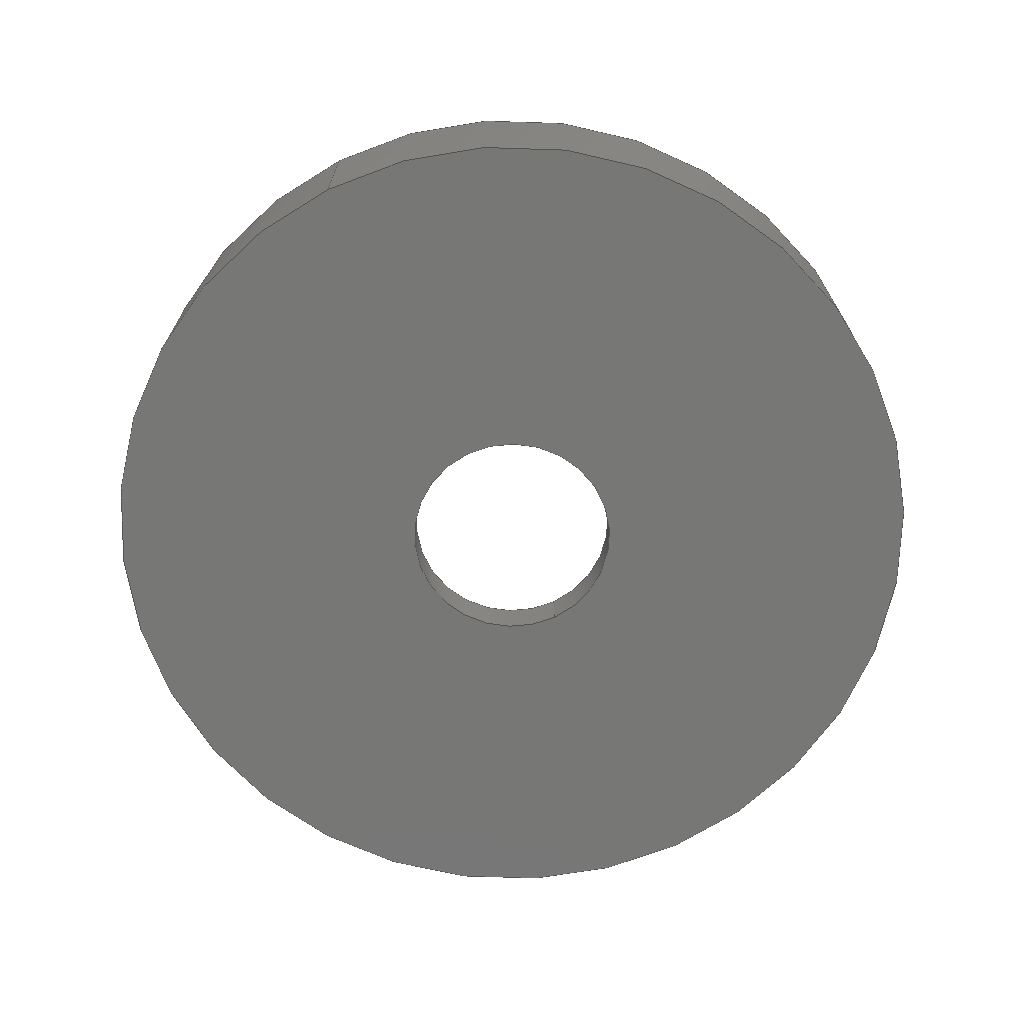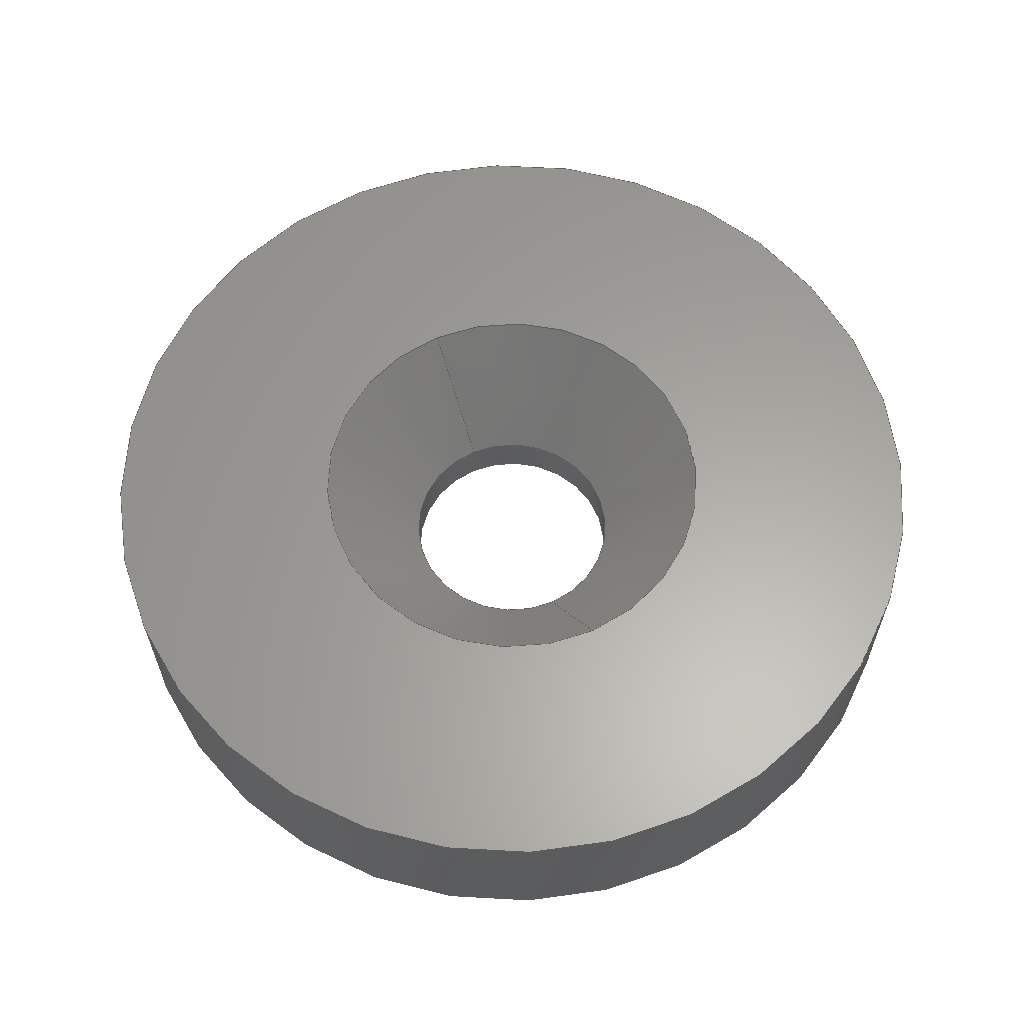
<metadata>
{"format":"step","ext":"step","renderer":"f3d","projection":"perspective","resolution":1024,"background":"white","views":[{"elev":-69.5,"azim":-153.7,"up":"+Y"},{"elev":61.8,"azim":-24.9,"up":"+Y"}]}
</metadata>
<code>
ISO-10303-21;
DATA;
#1 = DIRECTION ( 'NONE',  ( 0, 0, -1 ) ) ;
#2 = AXIS2_PLACEMENT_3D ( 'NONE', #302, #171, #195 ) ;
#3 = ORIENTED_EDGE ( 'NONE', *, *, #108, .F. ) ;
#4 = EDGE_LOOP ( 'NONE', ( #84, #140, #193, #106 ) ) ;
#5 = PERSON_AND_ORGANIZATION_ROLE ( 'design_supplier' ) ;
#6 = CARTESIAN_POINT ( 'NONE',  ( 0, -3.349e-17, -0.375 ) ) ;
#7 = VERTEX_POINT ( 'NONE', #105 ) ;
#8 = PERSON_AND_ORGANIZATION_ROLE ( 'creator' ) ;
#9 = EDGE_CURVE ( 'NONE', #208, #143, #145, .T. ) ;
#10 = CIRCLE ( 'NONE', #46, 0.09375 ) ;
#11 = EDGE_LOOP ( 'NONE', ( #299, #196, #275, #183 ) ) ;
#12 = DIRECTION ( 'NONE',  ( -0, -1, -0 ) ) ;
#13 = ADVANCED_FACE ( 'NONE', ( #142 ), #135, .F. ) ;
#14 = ORIENTED_EDGE ( 'NONE', *, *, #9, .F. ) ;
#15 = APPROVAL_PERSON_ORGANIZATION ( #124, #154, #243 ) ;
#16 = EDGE_CURVE ( 'NONE', #7, #54, #225, .T. ) ;
#17 = DIRECTION ( 'NONE',  ( -0, -1, -0 ) ) ;
#18 = FACE_OUTER_BOUND ( 'NONE', #242, .T. ) ;
#19 = DATE_AND_TIME ( #91, #163 ) ;
#20 = DIRECTION ( 'NONE',  ( 0, 0, -1 ) ) ;
#21 = CARTESIAN_POINT ( 'NONE',  ( 0, 0.03857, 0 ) ) ;
#22 = VERTEX_POINT ( 'NONE', #209 ) ;
#23 = PERSON_AND_ORGANIZATION ( #29, #276 ) ;
#24 = CARTESIAN_POINT ( 'NONE',  ( -0.09375, -1.627e-17, 0 ) ) ;
#25 = CARTESIAN_POINT ( 'NONE',  ( 0, 9.491e-19, 0 ) ) ;
#26 = CC_DESIGN_DATE_AND_TIME_ASSIGNMENT ( #215, #158, ( #152 ) ) ;
#27 = FACE_OUTER_BOUND ( 'NONE', #11, .T. ) ;
#28 = LOCAL_TIME ( 8, 16, 43, #95 ) ;
#29 = PERSON ( 'UNSPECIFIED', 'UNSPECIFIED', 'UNSPECIFIED', ('UNSPECIFIED'), ('UNSPECIFIED'), ('UNSPECIFIED') ) ;
#30 = DIRECTION ( 'NONE',  ( 0, 0, -1 ) ) ;
#31 = CARTESIAN_POINT ( 'NONE',  ( 0, 9.491e-19, 0 ) ) ;
#32 = DATE_TIME_ROLE ( 'classification_date' ) ;
#33 = APPROVAL_ROLE ( '' ) ;
#34 = PRODUCT_DEFINITION_FORMATION_WITH_SPECIFIED_SOURCE ( 'ANY', '', #80, .NOT_KNOWN. ) ;
#35 = PERSON_AND_ORGANIZATION_ROLE ( 'design_owner' ) ;
#36 = CONICAL_SURFACE ( 'NONE', #51, 0.09375, 0.7156 ) ;
#37 = VECTOR ( 'NONE', #53, 39.37 ) ;
#38 = CARTESIAN_POINT ( 'NONE',  ( 0, 0.135, 0 ) ) ;
#39 = EDGE_CURVE ( 'NONE', #174, #121, #109, .T. ) ;
#40 = ORIENTED_EDGE ( 'NONE', *, *, #298, .F. ) ;
#41 = PERSON_AND_ORGANIZATION ( #29, #276 ) ;
#42 = CARTESIAN_POINT ( 'NONE',  ( 4.592e-17, 0.135, 0.375 ) ) ;
#43 = AXIS2_PLACEMENT_3D ( 'NONE', #45, #17, #190 ) ;
#44 = CARTESIAN_POINT ( 'NONE',  ( 4.592e-17, 0, 0.375 ) ) ;
#45 = CARTESIAN_POINT ( 'NONE',  ( 0, 0.135, 0 ) ) ;
#46 = AXIS2_PLACEMENT_3D ( 'NONE', #21, #216, #134 ) ;
#47 = VECTOR ( 'NONE', #113, 39.37 ) ;
#48 = CALENDAR_DATE ( 2021, 8, 9 ) ;
#49 = ORIENTED_EDGE ( 'NONE', *, *, #267, .F. ) ;
#50 = PLANE ( 'NONE',  #191 ) ;
#51 = AXIS2_PLACEMENT_3D ( 'NONE', #131, #57, #102 ) ;
#52 = DIRECTION ( 'NONE',  ( 0, 0, 1 ) ) ;
#53 = DIRECTION ( 'NONE',  ( -0, -1, -0 ) ) ;
#54 = VERTEX_POINT ( 'NONE', #42 ) ;
#55 = AXIS2_PLACEMENT_3D ( 'NONE', #287, #206, #30 ) ;
#56 = SHAPE_DEFINITION_REPRESENTATION ( #199, #268 ) ;
#57 = DIRECTION ( 'NONE',  ( 0, 1, 0 ) ) ;
#58 = DIRECTION ( 'NONE',  ( -0, -1, -0 ) ) ;
#59 = DIRECTION ( 'NONE',  ( -0, -1, -0 ) ) ;
#60 = ORIENTED_EDGE ( 'NONE', *, *, #86, .F. ) ;
#61 = EDGE_CURVE ( 'NONE', #54, #22, #192, .T. ) ;
#62 = APPROVAL_STATUS ( 'not_yet_approved' ) ;
#63 = LOCAL_TIME ( 8, 16, 43, #260 ) ;
#64 = DIMENSIONAL_EXPONENTS ( 1, 0, 0, 0, 0, 0, 0 ) ;
#65 = AXIS2_PLACEMENT_3D ( 'NONE', #282, #219, #1 ) ;
#66 = DIRECTION ( 'NONE',  ( -0, -1, -0 ) ) ;
#67 = CIRCLE ( 'NONE', #172, 0.375 ) ;
#68 = EDGE_LOOP ( 'NONE', ( #228, #236, #188, #114 ) ) ;
#69 = DIRECTION ( 'NONE',  ( 0, 0, -1 ) ) ;
#70 = AXIS2_PLACEMENT_3D ( 'NONE', #24, #176, #127 ) ;
#71 = EDGE_LOOP ( 'NONE', ( #14, #130 ) ) ;
#72 = EDGE_CURVE ( 'NONE', #22, #169, #67, .T. ) ;
#73 = FACE_OUTER_BOUND ( 'NONE', #68, .T. ) ;
#74 = ORIENTED_EDGE ( 'NONE', *, *, #39, .T. ) ;
#75 = EDGE_LOOP ( 'NONE', ( #284, #214, #3, #179 ) ) ;
#76 = DIRECTION ( 'NONE',  ( -0, -1, -0 ) ) ;
#77 =( LENGTH_UNIT ( ) NAMED_UNIT ( * ) SI_UNIT ( $, .METRE. ) );
#78 = SECURITY_CLASSIFICATION ( '', '', #157 ) ;
#79 = APPLICATION_PROTOCOL_DEFINITION ( 'international standard', 'config_control_design', 1994, #198 ) ;
#80 = PRODUCT ( '92908A130_Black-Oxide Steel Finishing Countersunk Washer', '92908A130_Black-Oxide Steel Finishing Countersunk Washer', '', ( #222 ) ) ;
#81 = CARTESIAN_POINT ( 'NONE',  ( 0, 0.03857, 0 ) ) ;
#82 = FACE_OUTER_BOUND ( 'NONE', #137, .T. ) ;
#83 = APPROVAL_ROLE ( '' ) ;
#84 = ORIENTED_EDGE ( 'NONE', *, *, #253, .F. ) ;
#85 = DATE_AND_TIME ( #249, #301 ) ;
#86 = EDGE_CURVE ( 'NONE', #169, #22, #94, .T. ) ;
#87 = FACE_OUTER_BOUND ( 'NONE', #210, .T. ) ;
#88 = COORDINATED_UNIVERSAL_TIME_OFFSET ( 6, 0, .BEHIND. ) ;
#89 = AXIS2_PLACEMENT_3D ( 'NONE', #31, #138, #69 ) ;
#90 = CARTESIAN_POINT ( 'NONE',  ( 0, 0.03857, 0.09375 ) ) ;
#91 = CALENDAR_DATE ( 2021, 8, 9 ) ;
#92 = EDGE_CURVE ( 'NONE', #54, #7, #120, .T. ) ;
#93 = PRODUCT_RELATED_PRODUCT_CATEGORY ( 'detail', '', ( #80 ) ) ;
#94 = CIRCLE ( 'NONE', #100, 0.375 ) ;
#95 = COORDINATED_UNIVERSAL_TIME_OFFSET ( 6, 0, .BEHIND. ) ;
#96 = MANIFOLD_SOLID_BREP ( 'Revolve1', #155 ) ;
#97 = VERTEX_POINT ( 'NONE', #254 ) ;
#98 = LINE ( 'NONE', #240, #37 ) ;
#99 =( NAMED_UNIT ( * ) PLANE_ANGLE_UNIT ( ) SI_UNIT ( $, .RADIAN. ) );
#100 = AXIS2_PLACEMENT_3D ( 'NONE', #224, #66, #211 ) ;
#101 = CYLINDRICAL_SURFACE ( 'NONE', #2, 0.375 ) ;
#102 = DIRECTION ( 'NONE',  ( 0, 0, 1 ) ) ;
#103 = ADVANCED_FACE ( 'NONE', ( #27 ), #128, .F. ) ;
#104 = CARTESIAN_POINT ( 'NONE',  ( 1.148e-17, 0, 0.09375 ) ) ;
#105 = CARTESIAN_POINT ( 'NONE',  ( 0, 0.135, -0.375 ) ) ;
#106 = ORIENTED_EDGE ( 'NONE', *, *, #9, .T. ) ;
#107 = DATE_AND_TIME ( #48, #28 ) ;
#108 = EDGE_CURVE ( 'NONE', #121, #97, #272, .T. ) ;
#109 = LINE ( 'NONE', #90, #47 ) ;
#110 = APPROVAL_PERSON_ORGANIZATION ( #175, #294, #83 ) ;
#111 = ORIENTED_EDGE ( 'NONE', *, *, #72, .T. ) ;
#112 = CARTESIAN_POINT ( 'NONE',  ( 0, 0, 0 ) ) ;
#113 = DIRECTION ( 'NONE',  ( 0, 0.7547, 0.6561 ) ) ;
#114 = ORIENTED_EDGE ( 'NONE', *, *, #72, .F. ) ;
#115 = DATE_AND_TIME ( #205, #63 ) ;
#116 = AXIS2_PLACEMENT_3D ( 'NONE', #38, #194, #147 ) ;
#117 = DESIGN_CONTEXT ( 'detailed design', #181, 'design' ) ;
#118 = ADVANCED_FACE ( 'NONE', ( #165, #149 ), #50, .F. ) ;
#119 = AXIS2_PLACEMENT_3D ( 'NONE', #112, #12, #230 ) ;
#120 = CIRCLE ( 'NONE', #116, 0.375 ) ;
#121 = VERTEX_POINT ( 'NONE', #277 ) ;
#122 = EDGE_CURVE ( 'NONE', #174, #250, #10, .T. ) ;
#123 = DIRECTION ( 'NONE',  ( 0, 0, -1 ) ) ;
#124 = PERSON_AND_ORGANIZATION ( #29, #276 ) ;
#125 = CARTESIAN_POINT ( 'NONE',  ( 0, 0, 0 ) ) ;
#126 = CARTESIAN_POINT ( 'NONE',  ( 0, 0.03857, -0.09375 ) ) ;
#127 = DIRECTION ( 'NONE',  ( 0, -0, 1 ) ) ;
#128 = CYLINDRICAL_SURFACE ( 'NONE', #119, 0.09375 ) ;
#129 = DIRECTION ( 'NONE',  ( -0, -1, -0 ) ) ;
#130 = ORIENTED_EDGE ( 'NONE', *, *, #280, .F. ) ;
#131 = CARTESIAN_POINT ( 'NONE',  ( 0, 0.03857, 0 ) ) ;
#132 = EDGE_LOOP ( 'NONE', ( #246, #295 ) ) ;
#133 = VECTOR ( 'NONE', #58, 39.37 ) ;
#134 = DIRECTION ( 'NONE',  ( 0, 0, -1 ) ) ;
#135 = CYLINDRICAL_SURFACE ( 'NONE', #55, 0.09375 ) ;
#136 = AXIS2_PLACEMENT_3D ( 'NONE', #286, #76, #123 ) ;
#137 = EDGE_LOOP ( 'NONE', ( #255, #296, #60, #40 ) ) ;
#138 = DIRECTION ( 'NONE',  ( -0, -1, -0 ) ) ;
#139 = CC_DESIGN_PERSON_AND_ORGANIZATION_ASSIGNMENT ( #150, #5, ( #34 ) ) ;
#140 = ORIENTED_EDGE ( 'NONE', *, *, #261, .F. ) ;
#141 = APPROVAL_DATE_TIME ( #115, #154 ) ;
#142 = FACE_OUTER_BOUND ( 'NONE', #4, .T. ) ;
#143 = VERTEX_POINT ( 'NONE', #177 ) ;
#144 = CARTESIAN_POINT ( 'NONE',  ( 1.148e-17, 0.03857, 0.09375 ) ) ;
#145 = CIRCLE ( 'NONE', #89, 0.09375 ) ;
#146 = PERSON_AND_ORGANIZATION ( #29, #276 ) ;
#147 = DIRECTION ( 'NONE',  ( 0, 0, -1 ) ) ;
#148 =( NAMED_UNIT ( * ) SI_UNIT ( $, .STERADIAN. ) SOLID_ANGLE_UNIT ( ) );
#149 = FACE_BOUND ( 'NONE', #189, .T. ) ;
#150 = PERSON_AND_ORGANIZATION ( #29, #276 ) ;
#151 = DIRECTION ( 'NONE',  ( 0, 1, 0 ) ) ;
#152 = PRODUCT_DEFINITION ( 'UNKNOWN', '', #34, #117 ) ;
#153 = APPLICATION_PROTOCOL_DEFINITION ( 'international standard', 'config_control_design', 1994, #181 ) ;
#154 = APPROVAL ( #248, 'UNSPECIFIED' ) ;
#155 = CLOSED_SHELL ( 'NONE', ( #184, #227, #103, #13, #186, #118, #252, #226 ) ) ;
#156 = COORDINATED_UNIVERSAL_TIME_OFFSET ( 6, 0, .BEHIND. ) ;
#157 = SECURITY_CLASSIFICATION_LEVEL ( 'unclassified' ) ;
#158 = DATE_TIME_ROLE ( 'creation_date' ) ;
#159 = CC_DESIGN_DATE_AND_TIME_ASSIGNMENT ( #85, #32, ( #78 ) ) ;
#160 = VECTOR ( 'NONE', #278, 39.37 ) ;
#161 = LOCAL_TIME ( 8, 16, 43, #212 ) ;
#162 = ORIENTED_EDGE ( 'NONE', *, *, #108, .T. ) ;
#163 = LOCAL_TIME ( 8, 16, 43, #156 ) ;
#164 = CC_DESIGN_APPROVAL ( #154, ( #78 ) ) ;
#165 = FACE_OUTER_BOUND ( 'NONE', #132, .T. ) ;
#166 = AXIS2_PLACEMENT_3D ( 'NONE', #182, #59, #244 ) ;
#167 = CONICAL_SURFACE ( 'NONE', #245, 0.09375, 0.7156 ) ;
#168 = CC_DESIGN_APPROVAL ( #300, ( #152 ) ) ;
#169 = VERTEX_POINT ( 'NONE', #6 ) ;
#170 = VECTOR ( 'NONE', #263, 39.37 ) ;
#171 = DIRECTION ( 'NONE',  ( -0, -1, -0 ) ) ;
#172 = AXIS2_PLACEMENT_3D ( 'NONE', #273, #129, #288 ) ;
#173 = DIRECTION ( 'NONE',  ( -0, -1, -0 ) ) ;
#174 = VERTEX_POINT ( 'NONE', #144 ) ;
#175 = PERSON_AND_ORGANIZATION ( #29, #276 ) ;
#176 = DIRECTION ( 'NONE',  ( 0, 1, 0 ) ) ;
#177 = CARTESIAN_POINT ( 'NONE',  ( 1.148e-17, 9.491e-19, 0.09375 ) ) ;
#178 = DIRECTION ( 'NONE',  ( 0, 0, -1 ) ) ;
#179 = ORIENTED_EDGE ( 'NONE', *, *, #39, .F. ) ;
#180 = LINE ( 'NONE', #104, #170 ) ;
#181 = APPLICATION_CONTEXT ( 'configuration controlled 3d designs of mechanical parts and assemblies' ) ;
#182 = CARTESIAN_POINT ( 'NONE',  ( 0, 0.135, 0 ) ) ;
#183 = ORIENTED_EDGE ( 'NONE', *, *, #247, .F. ) ;
#184 = ADVANCED_FACE ( 'NONE', ( #82 ), #101, .T. ) ;
#185 = CALENDAR_DATE ( 2021, 8, 9 ) ;
#186 = ADVANCED_FACE ( 'NONE', ( #18 ), #36, .F. ) ;
#187 =( GEOMETRIC_REPRESENTATION_CONTEXT ( 3 ) GLOBAL_UNCERTAINTY_ASSIGNED_CONTEXT ( ( #274 ) ) GLOBAL_UNIT_ASSIGNED_CONTEXT ( ( #238, #99, #148 ) ) REPRESENTATION_CONTEXT ( 'NONE', 'WORKASPACE' ) );
#188 = ORIENTED_EDGE ( 'NONE', *, *, #298, .T. ) ;
#189 = EDGE_LOOP ( 'NONE', ( #162, #241 ) ) ;
#190 = DIRECTION ( 'NONE',  ( 0, 0, -1 ) ) ;
#191 = AXIS2_PLACEMENT_3D ( 'NONE', #233, #231, #20 ) ;
#192 = LINE ( 'NONE', #44, #160 ) ;
#193 = ORIENTED_EDGE ( 'NONE', *, *, #247, .T. ) ;
#194 = DIRECTION ( 'NONE',  ( -0, -1, -0 ) ) ;
#195 = DIRECTION ( 'NONE',  ( 0, 0, -1 ) ) ;
#196 = ORIENTED_EDGE ( 'NONE', *, *, #253, .T. ) ;
#197 = AXIS2_PLACEMENT_3D ( 'NONE', #125, #173, #202 ) ;
#198 = APPLICATION_CONTEXT ( 'configuration controlled 3d designs of mechanical parts and assemblies' ) ;
#199 = PRODUCT_DEFINITION_SHAPE ( 'NONE', 'NONE',  #152 ) ;
#200 = CARTESIAN_POINT ( 'NONE',  ( 0, 0, -0.09375 ) ) ;
#201 = ORIENTED_EDGE ( 'NONE', *, *, #261, .T. ) ;
#202 = DIRECTION ( 'NONE',  ( 0, 0, -1 ) ) ;
#203 = CC_DESIGN_PERSON_AND_ORGANIZATION_ASSIGNMENT ( #41, #269, ( #34 ) ) ;
#204 = PERSON_AND_ORGANIZATION_ROLE ( 'classification_officer' ) ;
#205 = CALENDAR_DATE ( 2021, 8, 9 ) ;
#206 = DIRECTION ( 'NONE',  ( -0, -1, -0 ) ) ;
#207 = CC_DESIGN_SECURITY_CLASSIFICATION ( #78, ( #34 ) ) ;
#208 = VERTEX_POINT ( 'NONE', #265 ) ;
#209 = CARTESIAN_POINT ( 'NONE',  ( 4.592e-17, -3.349e-17, 0.375 ) ) ;
#210 = EDGE_LOOP ( 'NONE', ( #251, #111 ) ) ;
#211 = DIRECTION ( 'NONE',  ( 0, 0, -1 ) ) ;
#212 = COORDINATED_UNIVERSAL_TIME_OFFSET ( 6, 0, .BEHIND. ) ;
#213 = CC_DESIGN_APPROVAL ( #294, ( #34 ) ) ;
#214 = ORIENTED_EDGE ( 'NONE', *, *, #267, .T. ) ;
#215 = DATE_AND_TIME ( #185, #161 ) ;
#216 = DIRECTION ( 'NONE',  ( -0, -1, -0 ) ) ;
#217 = LINE ( 'NONE', #266, #256 ) ;
#218 = DIRECTION ( 'NONE',  ( 0, 0, 1 ) ) ;
#219 = DIRECTION ( 'NONE',  ( -0, -1, -0 ) ) ;
#220 = LINE ( 'NONE', #200, #133 ) ;
#221 = DIRECTION ( 'NONE',  ( -0, -1, -0 ) ) ;
#222 = MECHANICAL_CONTEXT ( 'NONE', #198, 'mechanical' ) ;
#223 = APPROVAL_PERSON_ORGANIZATION ( #270, #300, #33 ) ;
#224 = CARTESIAN_POINT ( 'NONE',  ( 0, -3.349e-17, 0 ) ) ;
#225 = CIRCLE ( 'NONE', #43, 0.375 ) ;
#226 = ADVANCED_FACE ( 'NONE', ( #258, #87 ), #262, .F. ) ;
#227 = ADVANCED_FACE ( 'NONE', ( #264 ), #167, .F. ) ;
#228 = ORIENTED_EDGE ( 'NONE', *, *, #61, .F. ) ;
#229 = PERSON_AND_ORGANIZATION ( #29, #276 ) ;
#230 = DIRECTION ( 'NONE',  ( 0, 0, -1 ) ) ;
#231 = DIRECTION ( 'NONE',  ( 0, -1, -0 ) ) ;
#232 = APPROVAL_DATE_TIME ( #19, #300 ) ;
#233 = CARTESIAN_POINT ( 'NONE',  ( -0.375, 0.135, 0 ) ) ;
#234 = DIRECTION ( 'NONE',  ( 1, 0, 0 ) ) ;
#235 = AXIS2_PLACEMENT_3D ( 'NONE', #25, #221, #178 ) ;
#236 = ORIENTED_EDGE ( 'NONE', *, *, #92, .T. ) ;
#237 = CIRCLE ( 'NONE', #65, 0.1776 ) ;
#238 =( CONVERSION_BASED_UNIT ( 'INCH', #290 ) LENGTH_UNIT ( ) NAMED_UNIT ( #64 ) );
#239 = CARTESIAN_POINT ( 'NONE',  ( 0, 0, 0 ) ) ;
#240 = CARTESIAN_POINT ( 'NONE',  ( 0, 0, -0.375 ) ) ;
#241 = ORIENTED_EDGE ( 'NONE', *, *, #292, .T. ) ;
#242 = EDGE_LOOP ( 'NONE', ( #49, #201, #74, #289 ) ) ;
#243 = APPROVAL_ROLE ( '' ) ;
#244 = DIRECTION ( 'NONE',  ( 0, 0, -1 ) ) ;
#245 = AXIS2_PLACEMENT_3D ( 'NONE', #81, #151, #218 ) ;
#246 = ORIENTED_EDGE ( 'NONE', *, *, #16, .F. ) ;
#247 = EDGE_CURVE ( 'NONE', #250, #208, #220, .T. ) ;
#248 = APPROVAL_STATUS ( 'not_yet_approved' ) ;
#249 = CALENDAR_DATE ( 2021, 8, 9 ) ;
#250 = VERTEX_POINT ( 'NONE', #126 ) ;
#251 = ORIENTED_EDGE ( 'NONE', *, *, #86, .T. ) ;
#252 = ADVANCED_FACE ( 'NONE', ( #73 ), #281, .T. ) ;
#253 = EDGE_CURVE ( 'NONE', #174, #143, #180, .T. ) ;
#254 = CARTESIAN_POINT ( 'NONE',  ( 2.175e-17, 0.135, -0.1776 ) ) ;
#255 = ORIENTED_EDGE ( 'NONE', *, *, #16, .T. ) ;
#256 = VECTOR ( 'NONE', #283, 39.37 ) ;
#257 = CC_DESIGN_PERSON_AND_ORGANIZATION_ASSIGNMENT ( #23, #8, ( #152 ) ) ;
#258 = FACE_BOUND ( 'NONE', #71, .T. ) ;
#259 = AXIS2_PLACEMENT_3D ( 'NONE', #239, #52, #234 ) ;
#260 = COORDINATED_UNIVERSAL_TIME_OFFSET ( 6, 0, .BEHIND. ) ;
#261 = EDGE_CURVE ( 'NONE', #250, #174, #293, .T. ) ;
#262 = PLANE ( 'NONE',  #70 ) ;
#263 = DIRECTION ( 'NONE',  ( -0, -1, -0 ) ) ;
#264 = FACE_OUTER_BOUND ( 'NONE', #75, .T. ) ;
#265 = CARTESIAN_POINT ( 'NONE',  ( 0, 9.491e-19, -0.09375 ) ) ;
#266 = CARTESIAN_POINT ( 'NONE',  ( 1.148e-17, 0.03857, -0.09375 ) ) ;
#267 = EDGE_CURVE ( 'NONE', #250, #97, #217, .T. ) ;
#268 = ADVANCED_BREP_SHAPE_REPRESENTATION ( '92908A130_Black-Oxide Steel Finishing Countersunk Washer', ( #96, #259 ), #187 ) ;
#269 = PERSON_AND_ORGANIZATION_ROLE ( 'creator' ) ;
#270 = PERSON_AND_ORGANIZATION ( #29, #276 ) ;
#271 = APPROVAL_STATUS ( 'not_yet_approved' ) ;
#272 = CIRCLE ( 'NONE', #166, 0.1776 ) ;
#273 = CARTESIAN_POINT ( 'NONE',  ( 0, -3.349e-17, 0 ) ) ;
#274 = UNCERTAINTY_MEASURE_WITH_UNIT (LENGTH_MEASURE( 1e-05 ), #238, 'distance_accuracy_value', 'NONE');
#275 = ORIENTED_EDGE ( 'NONE', *, *, #280, .T. ) ;
#276 = ORGANIZATION ( 'UNSPECIFIED', 'UNSPECIFIED', '' ) ;
#277 = CARTESIAN_POINT ( 'NONE',  ( 0, 0.135, 0.1776 ) ) ;
#278 = DIRECTION ( 'NONE',  ( -0, -1, -0 ) ) ;
#279 = CIRCLE ( 'NONE', #235, 0.09375 ) ;
#280 = EDGE_CURVE ( 'NONE', #143, #208, #279, .T. ) ;
#281 = CYLINDRICAL_SURFACE ( 'NONE', #197, 0.375 ) ;
#282 = CARTESIAN_POINT ( 'NONE',  ( 0, 0.135, 0 ) ) ;
#283 = DIRECTION ( 'NONE',  ( 8.034e-17, 0.7547, -0.6561 ) ) ;
#284 = ORIENTED_EDGE ( 'NONE', *, *, #122, .T. ) ;
#285 = APPROVAL_DATE_TIME ( #107, #294 ) ;
#286 = CARTESIAN_POINT ( 'NONE',  ( 0, 0.03857, 0 ) ) ;
#287 = CARTESIAN_POINT ( 'NONE',  ( 0, 0, 0 ) ) ;
#288 = DIRECTION ( 'NONE',  ( 0, 0, -1 ) ) ;
#289 = ORIENTED_EDGE ( 'NONE', *, *, #292, .F. ) ;
#290 = LENGTH_MEASURE_WITH_UNIT ( LENGTH_MEASURE( 0.0254 ), #77 );
#291 = CC_DESIGN_PERSON_AND_ORGANIZATION_ASSIGNMENT ( #229, #35, ( #80 ) ) ;
#292 = EDGE_CURVE ( 'NONE', #97, #121, #237, .T. ) ;
#293 = CIRCLE ( 'NONE', #136, 0.09375 ) ;
#294 = APPROVAL ( #62, 'UNSPECIFIED' ) ;
#295 = ORIENTED_EDGE ( 'NONE', *, *, #92, .F. ) ;
#296 = ORIENTED_EDGE ( 'NONE', *, *, #61, .T. ) ;
#297 = CC_DESIGN_PERSON_AND_ORGANIZATION_ASSIGNMENT ( #146, #204, ( #78 ) ) ;
#298 = EDGE_CURVE ( 'NONE', #7, #169, #98, .T. ) ;
#299 = ORIENTED_EDGE ( 'NONE', *, *, #122, .F. ) ;
#300 = APPROVAL ( #271, 'UNSPECIFIED' ) ;
#301 = LOCAL_TIME ( 8, 16, 43, #88 ) ;
#302 = CARTESIAN_POINT ( 'NONE',  ( 0, 0, 0 ) ) ;
ENDSEC;
END-ISO-10303-21;

</code>
